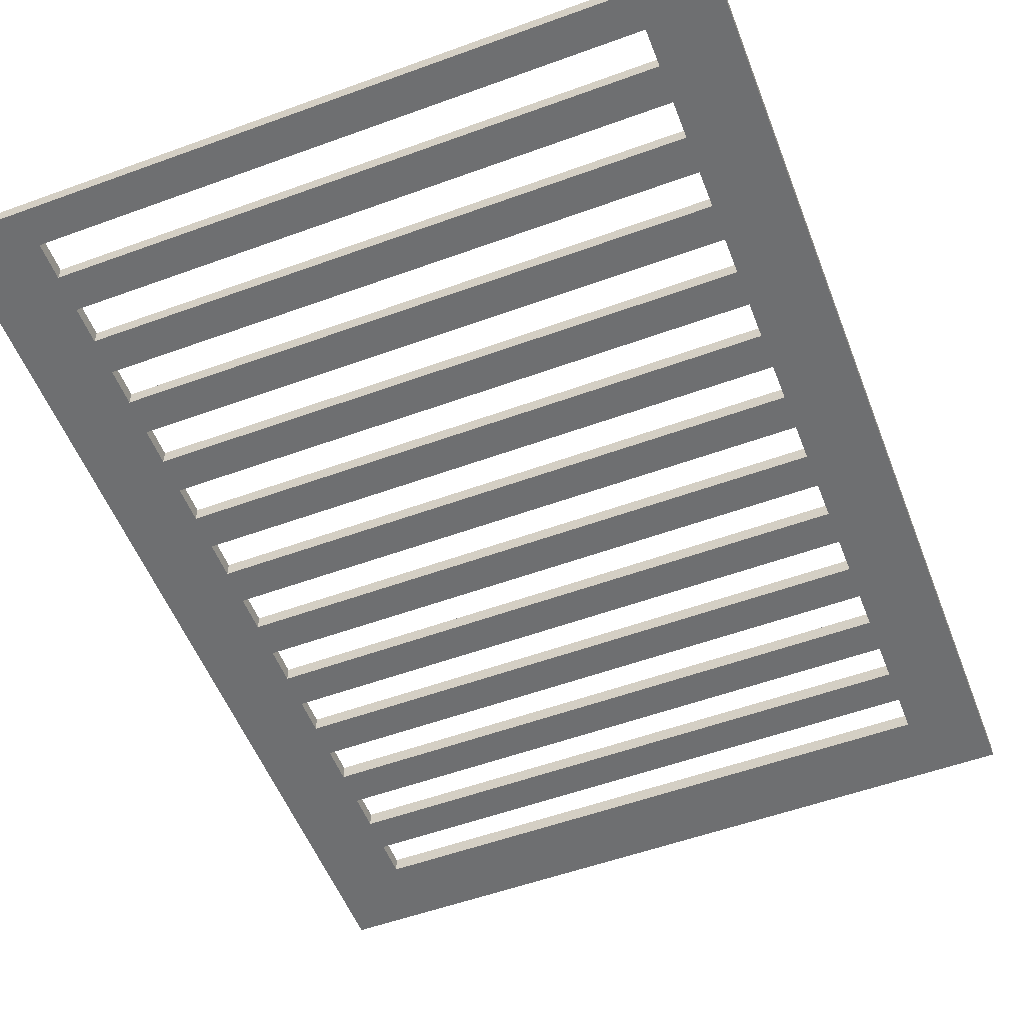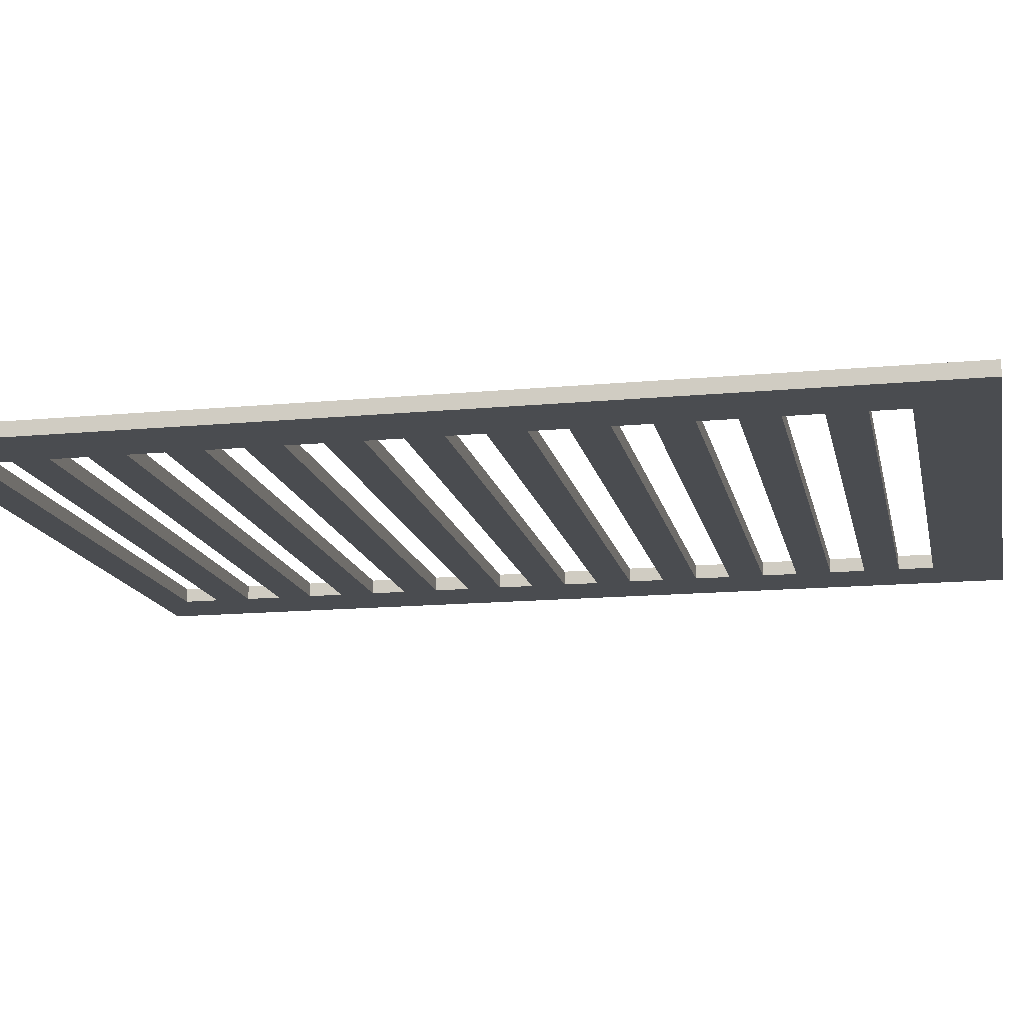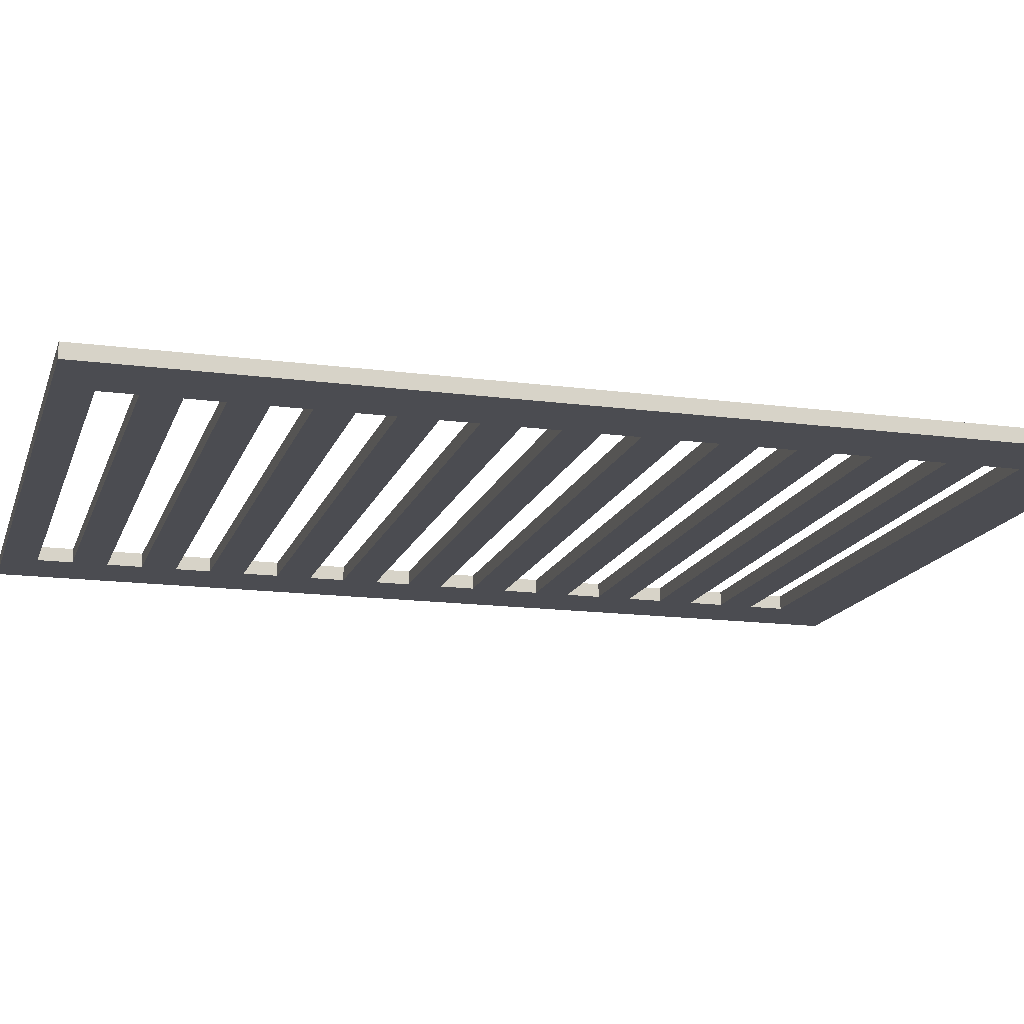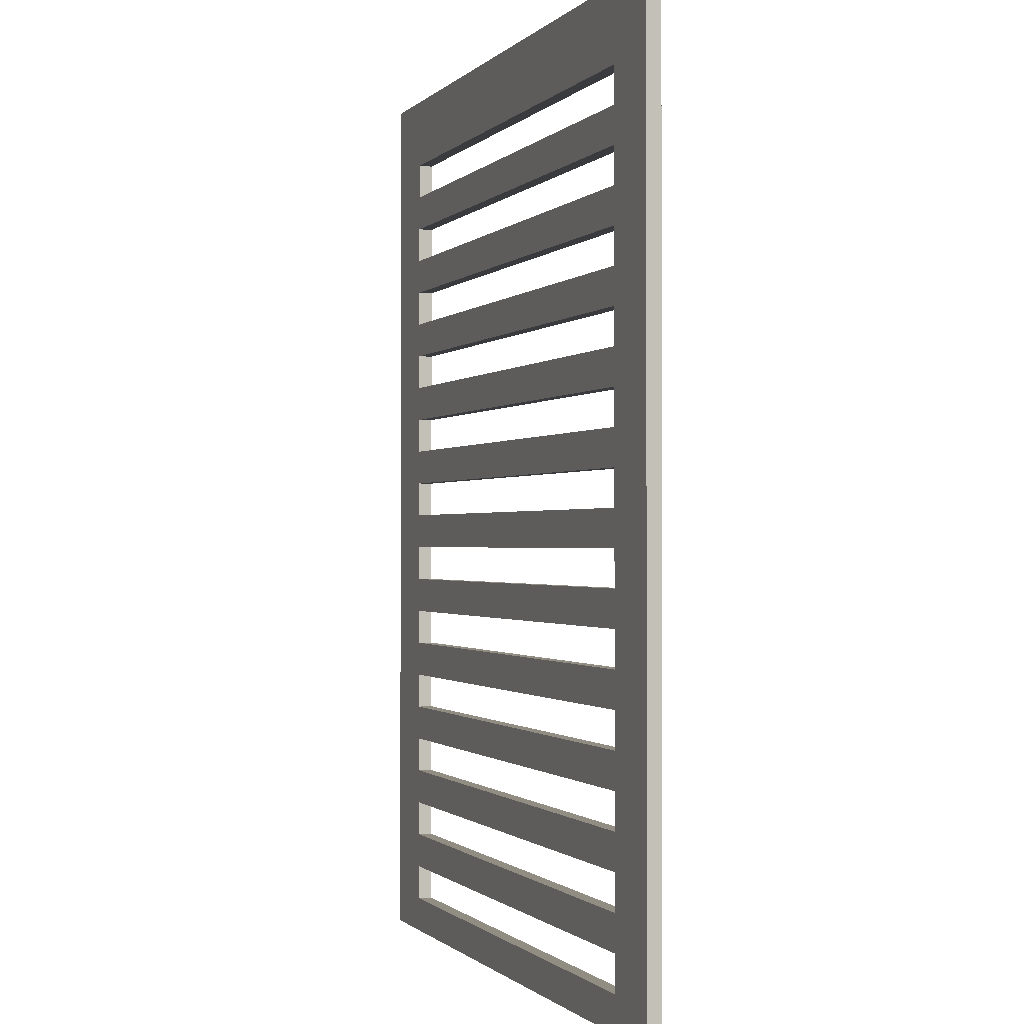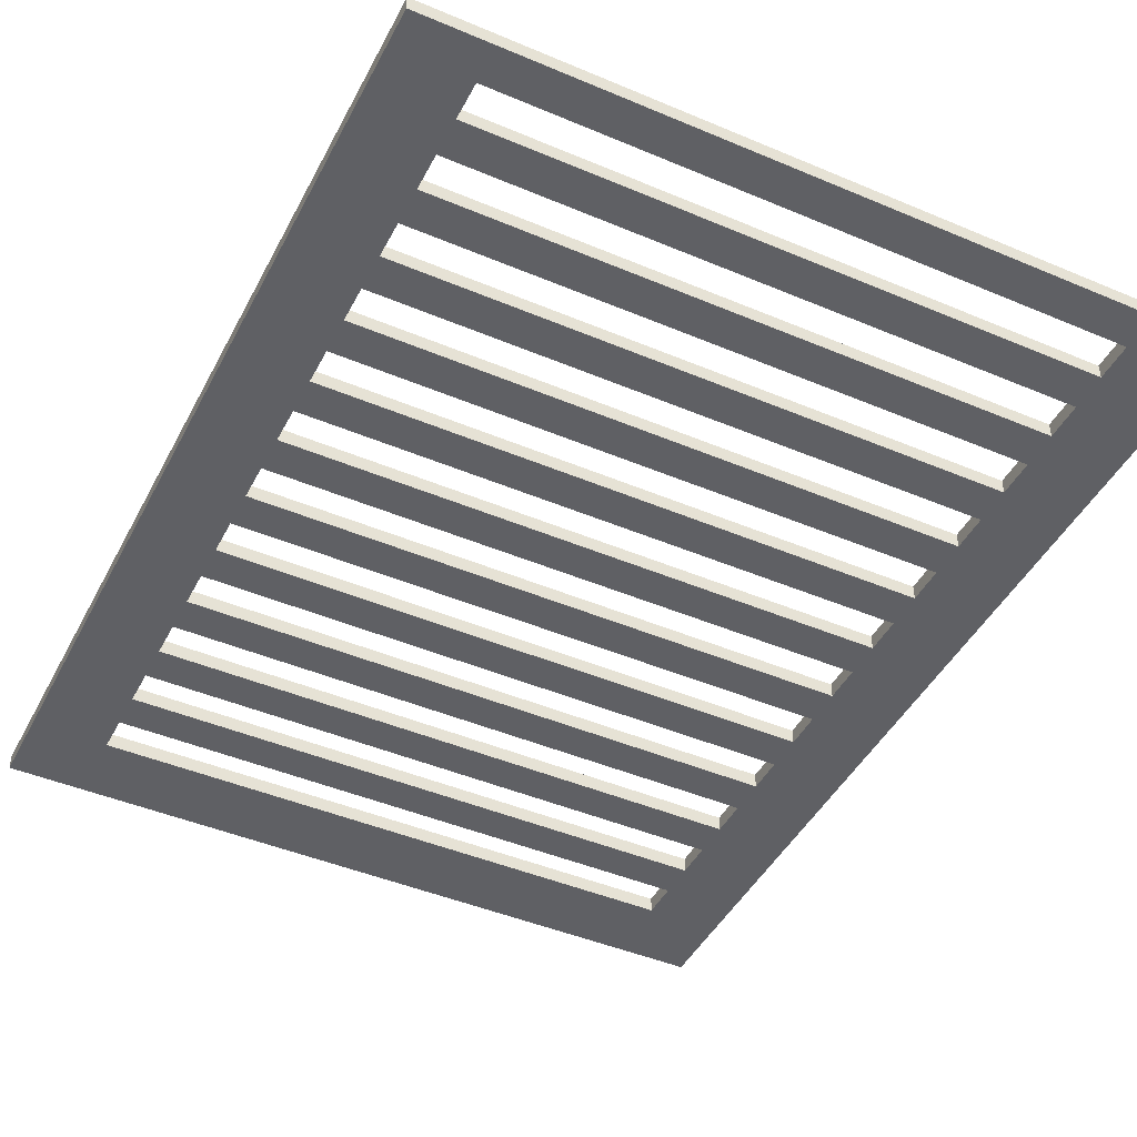
<metadata>
{"format":"obj","ext":"obj","renderer":"f3d","projection":"perspective","resolution":1024,"background":"white","views":[{"elev":-54.5,"azim":-158.9,"up":"+Y"},{"elev":-14.8,"azim":-78.5,"up":"+Y"},{"elev":-15.5,"azim":-105.6,"up":"+Y"},{"elev":-0.8,"azim":70.1,"up":"+Z"},{"elev":-44.7,"azim":153.8,"up":"+Y"}]}
</metadata>
<code>
v 1 0.2 -10.5
v 1 0.2 -10
v 1 0 -10
v 1 0 -10.5
v 1 0.2 -10
v 9 0.2 -10
v 9 0 -10
v 1 0 -10
v 9 0.2 -10
v 9 0.2 -10.5
v 9 0 -10.5
v 9 0 -10
v 9 0.2 -10.5
v 1 0.2 -10.5
v 1 0 -10.5
v 9 0 -10.5
v 1 0.2 -6.5
v 1 0.2 -6
v 1 0 -6
v 1 0 -6.5
v 1 0.2 -6
v 9 0.2 -6
v 9 0 -6
v 1 0 -6
v 9 0.2 -6
v 9 0.2 -6.5
v 9 0 -6.5
v 9 0 -6
v 9 0.2 -6.5
v 1 0.2 -6.5
v 1 0 -6.5
v 9 0 -6.5
v 1 0.2 -2.5
v 1 0.2 -2
v 1 0 -2
v 1 0 -2.5
v 1 0.2 -2
v 9 0.2 -2
v 9 0 -2
v 1 0 -2
v 9 0.2 -2
v 9 0.2 -2.5
v 9 0 -2.5
v 9 0 -2
v 9 0.2 -2.5
v 1 0.2 -2.5
v 1 0 -2.5
v 9 0 -2.5
v 1 0.2 -1.5
v 1 0.2 -1
v 1 0 -1
v 1 0 -1.5
v 1 0.2 -1
v 9 0.2 -1
v 9 0 -1
v 1 0 -1
v 9 0.2 -1
v 9 0.2 -1.5
v 9 0 -1.5
v 9 0 -1
v 9 0.2 -1.5
v 1 0.2 -1.5
v 1 0 -1.5
v 9 0 -1.5
v 1 0.2 -7.5
v 1 0.2 -7
v 1 0 -7
v 1 0 -7.5
v 1 0.2 -7
v 9 0.2 -7
v 9 0 -7
v 1 0 -7
v 9 0.2 -7
v 9 0.2 -7.5
v 9 0 -7.5
v 9 0 -7
v 9 0.2 -7.5
v 1 0.2 -7.5
v 1 0 -7.5
v 9 0 -7.5
v 1 0.2 -11.5
v 1 0.2 -11
v 1 0 -11
v 1 0 -11.5
v 1 0.2 -11
v 9 0.2 -11
v 9 0 -11
v 1 0 -11
v 9 0.2 -11
v 9 0.2 -11.5
v 9 0 -11.5
v 9 0 -11
v 9 0.2 -11.5
v 1 0.2 -11.5
v 1 0 -11.5
v 9 0 -11.5
v 1 0.2 -9.5
v 1 0.2 -9
v 1 0 -9
v 1 0 -9.5
v 1 0.2 -9
v 9 0.2 -9
v 9 0 -9
v 1 0 -9
v 9 0.2 -9
v 9 0.2 -9.5
v 9 0 -9.5
v 9 0 -9
v 9 0.2 -9.5
v 1 0.2 -9.5
v 1 0 -9.5
v 9 0 -9.5
v 1 0.2 -5.5
v 1 0.2 -5
v 1 0 -5
v 1 0 -5.5
v 1 0.2 -5
v 9 0.2 -5
v 9 0 -5
v 1 0 -5
v 9 0.2 -5
v 9 0.2 -5.5
v 9 0 -5.5
v 9 0 -5
v 9 0.2 -5.5
v 1 0.2 -5.5
v 1 0 -5.5
v 9 0 -5.5
v 1 0.2 -3.5
v 1 0.2 -3
v 1 0 -3
v 1 0 -3.5
v 1 0.2 -3
v 9 0.2 -3
v 9 0 -3
v 1 0 -3
v 9 0.2 -3
v 9 0.2 -3.5
v 9 0 -3.5
v 9 0 -3
v 9 0.2 -3.5
v 1 0.2 -3.5
v 1 0 -3.5
v 9 0 -3.5
v 1 0.2 -4.5
v 1 0.2 -4
v 1 0 -4
v 1 0 -4.5
v 1 0.2 -4
v 9 0.2 -4
v 9 0 -4
v 1 0 -4
v 9 0.2 -4
v 9 0.2 -4.5
v 9 0 -4.5
v 9 0 -4
v 9 0.2 -4.5
v 1 0.2 -4.5
v 1 0 -4.5
v 9 0 -4.5
v 1 0.2 -8.5
v 1 0.2 -8
v 1 0 -8
v 1 0 -8.5
v 1 0.2 -8
v 9 0.2 -8
v 9 0 -8
v 1 0 -8
v 9 0.2 -8
v 9 0.2 -8.5
v 9 0 -8.5
v 9 0 -8
v 9 0.2 -8.5
v 1 0.2 -8.5
v 1 0 -8.5
v 9 0 -8.5
v 9 0.2 -12
v 9 0.2 -12.5
v 9 0 -12.5
v 9 0 -12
v 9 0.2 -12.5
v 1 0.2 -12.5
v 1 0 -12.5
v 9 0 -12.5
v 1 0.2 -12.5
v 1 0.2 -12
v 1 0 -12
v 1 0 -12.5
v 1 0.2 -12
v 9 0.2 -12
v 9 0 -12
v 1 0 -12
v 10 0 -13
v 0 0 -13
v 0 0.2 -13
v 10 0.2 -13
v 10 0 0
v 10 0 -13
v 10 0.2 -13
v 10 0.2 0
v 0 0 0
v 10 0 0
v 10 0.2 0
v 0 0.2 0
v 0 0 -13
v 0 0 0
v 0 0.2 0
v 0 0.2 -13
v 1 0.2 -10
v 1 0.2 -10.5
v 9 0.2 -10.5
v 9 0.2 -10
v 1 0.2 -6
v 1 0.2 -6.5
v 9 0.2 -6.5
v 9 0.2 -6
v 1 0.2 -2
v 1 0.2 -2.5
v 9 0.2 -2.5
v 9 0.2 -2
v 1 0.2 -1
v 1 0.2 -1.5
v 9 0.2 -1.5
v 9 0.2 -1
v 1 0.2 -7
v 1 0.2 -7.5
v 9 0.2 -7.5
v 9 0.2 -7
v 1 0.2 -11
v 1 0.2 -11.5
v 9 0.2 -11.5
v 9 0.2 -11
v 1 0.2 -9
v 1 0.2 -9.5
v 9 0.2 -9.5
v 9 0.2 -9
v 1 0.2 -5
v 1 0.2 -5.5
v 9 0.2 -5.5
v 9 0.2 -5
v 1 0.2 -3
v 1 0.2 -3.5
v 9 0.2 -3.5
v 9 0.2 -3
v 1 0.2 -4
v 1 0.2 -4.5
v 9 0.2 -4.5
v 9 0.2 -4
v 1 0.2 -8
v 1 0.2 -8.5
v 9 0.2 -8.5
v 9 0.2 -8
v 9 0.2 -12.5
v 9 0.2 -12
v 1 0.2 -12
v 1 0.2 -12.5
v 0 0.2 -13
v 0 0.2 0
v 10 0.2 0
v 10 0.2 -13
v 1 0 -10.5
v 1 0 -10
v 9 0 -10
v 9 0 -10.5
v 1 0 -6.5
v 1 0 -6
v 9 0 -6
v 9 0 -6.5
v 1 0 -2.5
v 1 0 -2
v 9 0 -2
v 9 0 -2.5
v 1 0 -1.5
v 1 0 -1
v 9 0 -1
v 9 0 -1.5
v 1 0 -7.5
v 1 0 -7
v 9 0 -7
v 9 0 -7.5
v 1 0 -11.5
v 1 0 -11
v 9 0 -11
v 9 0 -11.5
v 1 0 -9.5
v 1 0 -9
v 9 0 -9
v 9 0 -9.5
v 1 0 -5.5
v 1 0 -5
v 9 0 -5
v 9 0 -5.5
v 1 0 -3.5
v 1 0 -3
v 9 0 -3
v 9 0 -3.5
v 1 0 -4.5
v 1 0 -4
v 9 0 -4
v 9 0 -4.5
v 1 0 -8.5
v 1 0 -8
v 9 0 -8
v 9 0 -8.5
v 9 0 -12
v 9 0 -12.5
v 1 0 -12.5
v 1 0 -12
v 0 0 0
v 0 0 -13
v 10 0 -13
v 10 0 0
g b0b0daae-e2bd-11ea-90d7-54bf646e7e1f
f 1 2 4
f 4 2 3
g b0b14fdc-e2bd-11ea-9bf2-54bf646e7e1f
f 5 6 8
f 8 6 7
g b0b19e00-e2bd-11ea-9927-54bf646e7e1f
f 9 10 12
f 12 10 11
g b0b1ec36-e2bd-11ea-8b34-54bf646e7e1f
f 13 14 16
f 16 14 15
g b0b26174-e2bd-11ea-93cc-54bf646e7e1f
f 17 18 20
f 20 18 19
g b0b2af9c-e2bd-11ea-a22b-54bf646e7e1f
f 21 22 24
f 24 22 23
g b0b324e4-e2bd-11ea-804f-54bf646e7e1f
f 25 26 28
f 28 26 27
g b0b39a38-e2bd-11ea-9705-54bf646e7e1f
f 29 30 32
f 32 30 31
g b0b40f6c-e2bd-11ea-bc3c-54bf646e7e1f
f 33 34 36
f 36 34 35
g b0b484ae-e2bd-11ea-9b1d-54bf646e7e1f
f 37 38 40
f 40 38 39
g b0b52106-e2bd-11ea-ab96-54bf646e7e1f
f 41 42 44
f 44 42 43
g b0b59636-e2bd-11ea-b430-54bf646e7e1f
f 45 46 48
f 48 46 47
g b0b6329e-e2bd-11ea-b243-54bf646e7e1f
f 49 50 52
f 52 50 51
g b0b6cf00-e2bd-11ea-8c5a-54bf646e7e1f
f 53 54 56
f 56 54 55
g b0b79290-e2bd-11ea-ba32-54bf646e7e1f
f 57 58 60
f 60 58 59
g b0b855e8-e2bd-11ea-9ab3-54bf646e7e1f
f 61 62 64
f 64 62 63
g b0b9405c-e2bd-11ea-b234-54bf646e7e1f
f 65 66 68
f 68 66 67
g b0ba03c0-e2bd-11ea-8b76-54bf646e7e1f
f 69 70 72
f 72 70 71
g b0baee4c-e2bd-11ea-a824-54bf646e7e1f
f 73 74 76
f 76 74 75
g b0bbb1b6-e2bd-11ea-9713-54bf646e7e1f
f 77 78 80
f 80 78 79
g b0bc751e-e2bd-11ea-8259-54bf646e7e1f
f 81 82 84
f 84 82 83
g b0bd5fb6-e2bd-11ea-a758-54bf646e7e1f
f 85 86 88
f 88 86 87
g b0be4a3a-e2bd-11ea-9463-54bf646e7e1f
f 89 90 92
f 92 90 91
g b0bf5bca-e2bd-11ea-8e8a-54bf646e7e1f
f 93 94 96
f 96 94 95
g b0c04658-e2bd-11ea-93ef-54bf646e7e1f
f 97 98 100
f 100 98 99
g b0c130de-e2bd-11ea-bbab-54bf646e7e1f
f 101 102 104
f 104 102 103
g b0c2426e-e2bd-11ea-87eb-54bf646e7e1f
f 105 106 108
f 108 106 107
g b0c32cfa-e2bd-11ea-93d2-54bf646e7e1f
f 109 110 112
f 112 110 111
g b0c43e98-e2bd-11ea-a451-54bf646e7e1f
f 113 114 116
f 116 114 115
g b0c57748-e2bd-11ea-8c75-54bf646e7e1f
f 117 118 120
f 120 118 119
g b0c6afe2-e2bd-11ea-b5c1-54bf646e7e1f
f 121 122 124
f 124 122 123
g b0c7e898-e2bd-11ea-9599-54bf646e7e1f
f 125 126 128
f 128 126 127
g b0c94858-e2bd-11ea-8afe-54bf646e7e1f
f 129 130 132
f 132 130 131
g b0ca8114-e2bd-11ea-8d6c-54bf646e7e1f
f 133 134 136
f 136 134 135
g b0cbb9c0-e2bd-11ea-a078-54bf646e7e1f
f 137 138 140
f 140 138 139
g b0cd198c-e2bd-11ea-9670-54bf646e7e1f
f 141 142 144
f 144 142 143
g b0cf3cc6-e2bd-11ea-bc71-54bf646e7e1f
f 145 146 148
f 148 146 147
g b0d16002-e2bd-11ea-b2fd-54bf646e7e1f
f 149 150 152
f 152 150 151
g b0d3832e-e2bd-11ea-9376-54bf646e7e1f
f 153 154 156
f 156 154 155
g b0d61bb4-e2bd-11ea-ab70-54bf646e7e1f
f 157 158 160
f 160 158 159
g b0d7f0b4-e2bd-11ea-a29c-54bf646e7e1f
f 161 162 164
f 164 162 163
g b0d9c5e4-e2bd-11ea-86ca-54bf646e7e1f
f 165 166 168
f 168 166 167
g b0dbc1e6-e2bd-11ea-81b8-54bf646e7e1f
f 169 170 172
f 172 170 171
g b0dde522-e2bd-11ea-b88a-54bf646e7e1f
f 173 174 176
f 176 174 175
g b0e0569e-e2bd-11ea-951d-54bf646e7e1f
f 177 178 180
f 180 178 179
g b0e279b8-e2bd-11ea-ad39-54bf646e7e1f
f 181 182 184
f 184 182 183
g b0e4c3fa-e2bd-11ea-8d30-54bf646e7e1f
f 185 186 188
f 188 186 187
g b0e73598-e2bd-11ea-8e68-54bf646e7e1f
f 189 190 192
f 192 190 191
g b0366718-e2bd-11ea-87ff-54bf646e7e1f
f 193 194 196
f 196 194 195
g b0368e24-e2bd-11ea-b865-54bf646e7e1f
f 197 198 200
f 200 198 199
g b036b536-e2bd-11ea-a3be-54bf646e7e1f
f 201 202 204
f 204 202 203
g b036dc5a-e2bd-11ea-a006-54bf646e7e1f
f 205 206 208
f 208 206 207
g b0372a8a-e2bd-11ea-9ced-54bf646e7e1f
f 210 257 209
f 209 257 234
f 209 234 212
f 212 234 235
f 212 235 260
f 260 235 236
f 260 236 251
f 251 236 250
f 250 236 233
f 250 233 257
f 257 233 234
f 211 232 210
f 210 232 229
f 210 229 257
f 257 229 230
f 257 230 255
f 255 230 254
f 254 230 231
f 254 231 260
f 260 231 232
f 260 232 211
f 211 212 260
f 214 258 213
f 213 258 238
f 213 238 216
f 216 238 239
f 216 239 259
f 259 239 240
f 259 240 247
f 247 240 246
f 246 240 237
f 246 237 258
f 258 237 238
f 215 228 214
f 214 228 225
f 214 225 257
f 257 225 226
f 257 226 249
f 249 226 252
f 252 226 227
f 252 227 260
f 260 227 228
f 260 228 215
f 260 215 259
f 259 215 216
f 218 258 217
f 217 258 222
f 217 222 220
f 220 222 223
f 220 223 259
f 259 223 224
f 259 224 221
f 219 244 218
f 218 244 241
f 218 241 258
f 258 241 242
f 258 242 245
f 245 242 248
f 248 242 243
f 248 243 259
f 259 243 244
f 259 244 219
f 219 220 259
f 259 221 258
f 258 221 222
f 245 246 258
f 247 248 259
f 249 250 257
f 251 252 260
f 256 253 260
f 260 253 254
f 255 256 257
f 257 256 260
f 257 258 214
g b03751b6-e2bd-11ea-93b9-54bf646e7e1f
f 262 310 261
f 261 310 282
f 261 282 283
f 310 262 285
f 285 262 263
f 285 263 288
f 288 263 311
f 288 311 287
f 287 311 304
f 287 304 301
f 263 264 311
f 311 264 283
f 311 283 284
f 264 261 283
f 266 309 265
f 265 309 310
f 265 310 278
f 278 310 277
f 277 310 302
f 277 302 303
f 309 266 289
f 289 266 267
f 289 267 292
f 292 267 312
f 292 312 291
f 291 312 300
f 291 300 297
f 267 268 312
f 312 268 311
f 311 268 279
f 311 279 280
f 268 265 279
f 279 265 278
f 270 309 269
f 269 309 294
f 269 294 295
f 309 270 273
f 273 270 271
f 273 271 276
f 276 271 312
f 276 312 275
f 275 312 274
f 274 312 309
f 274 309 273
f 271 272 312
f 312 272 295
f 312 295 296
f 272 269 295
f 311 280 303
f 303 280 277
f 282 310 281
f 281 310 308
f 281 308 305
f 311 284 305
f 305 284 281
f 285 286 310
f 310 286 301
f 310 301 302
f 286 287 301
f 289 290 309
f 309 290 297
f 309 297 298
f 290 291 297
f 294 309 293
f 293 309 298
f 293 298 299
f 312 296 299
f 299 296 293
f 299 300 312
f 303 304 311
f 305 306 311
f 311 306 307
f 311 307 310
f 310 307 308

</code>
